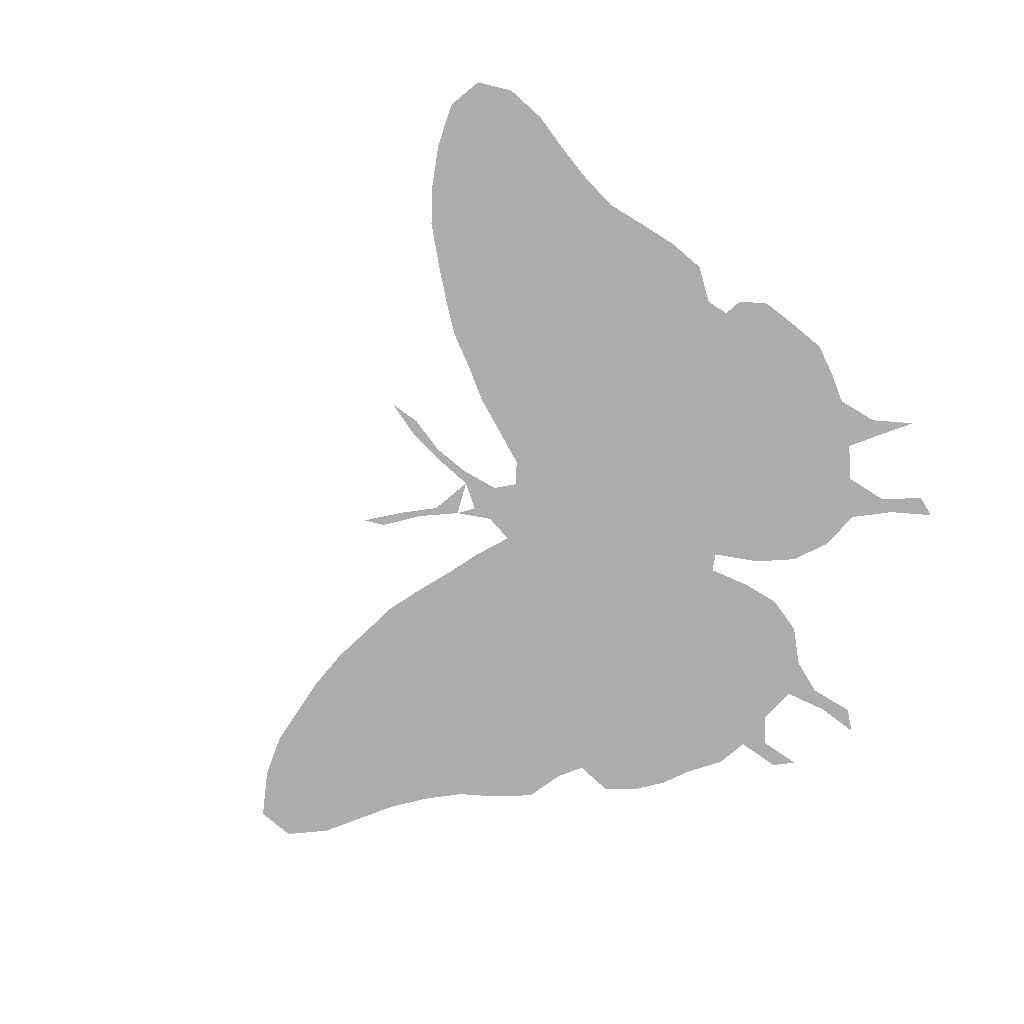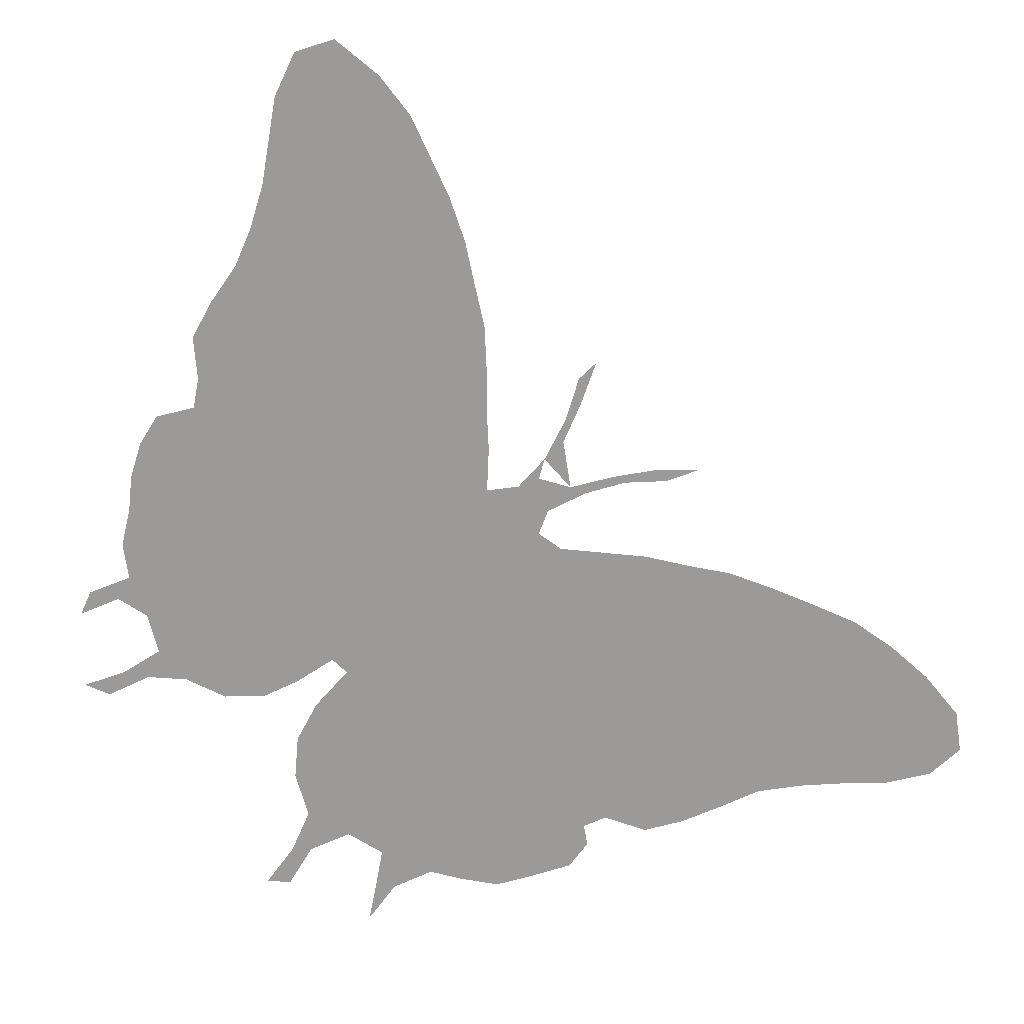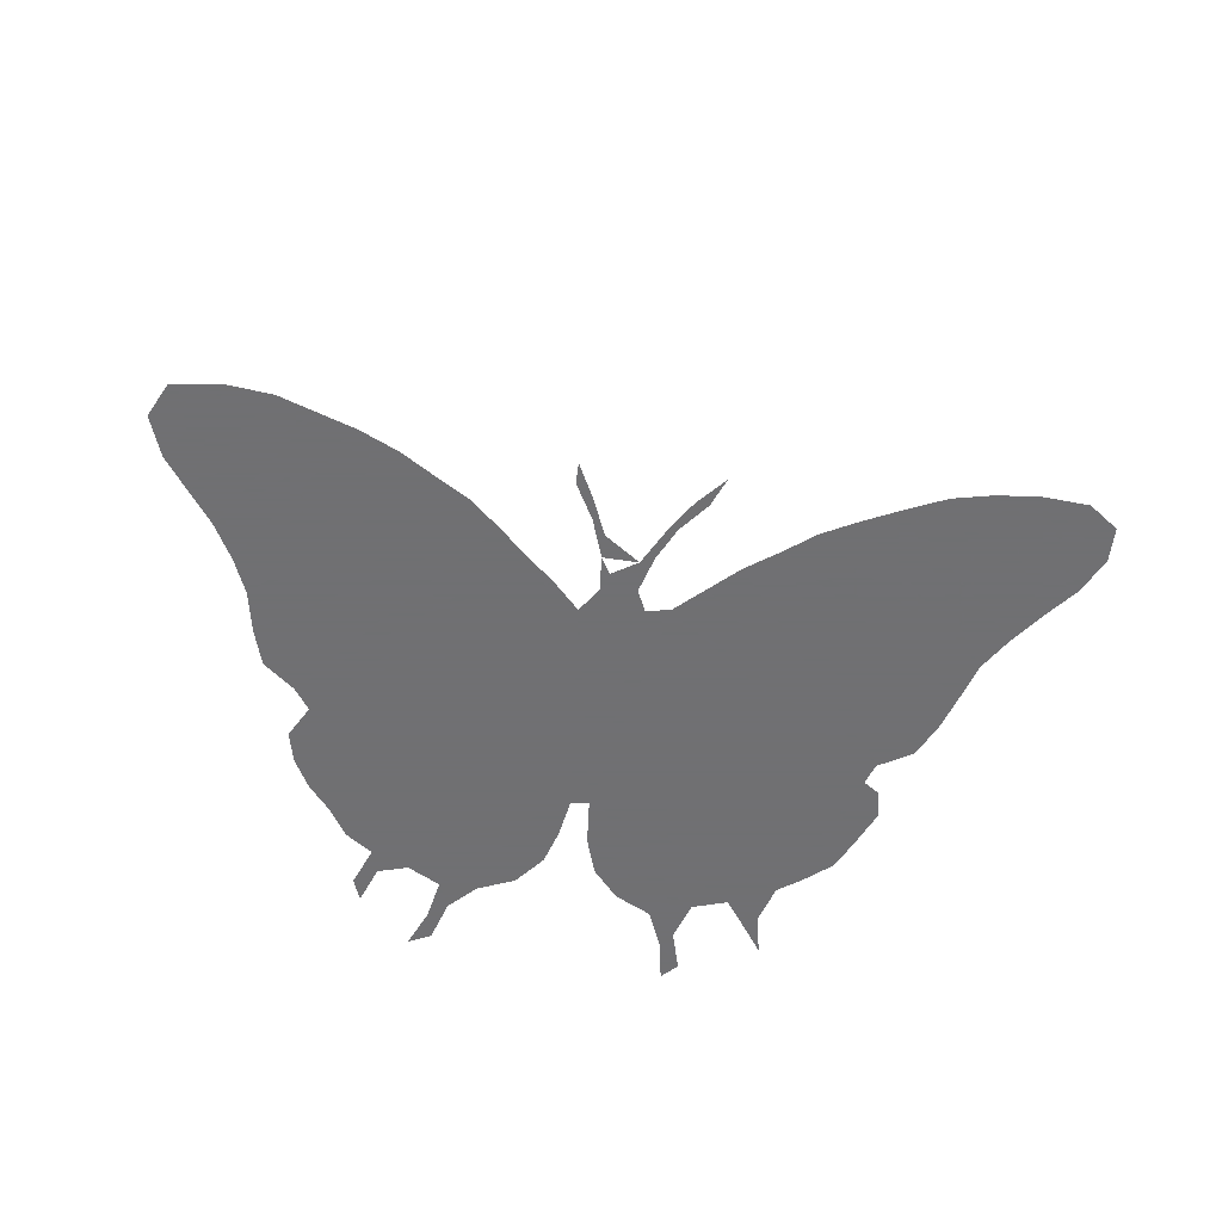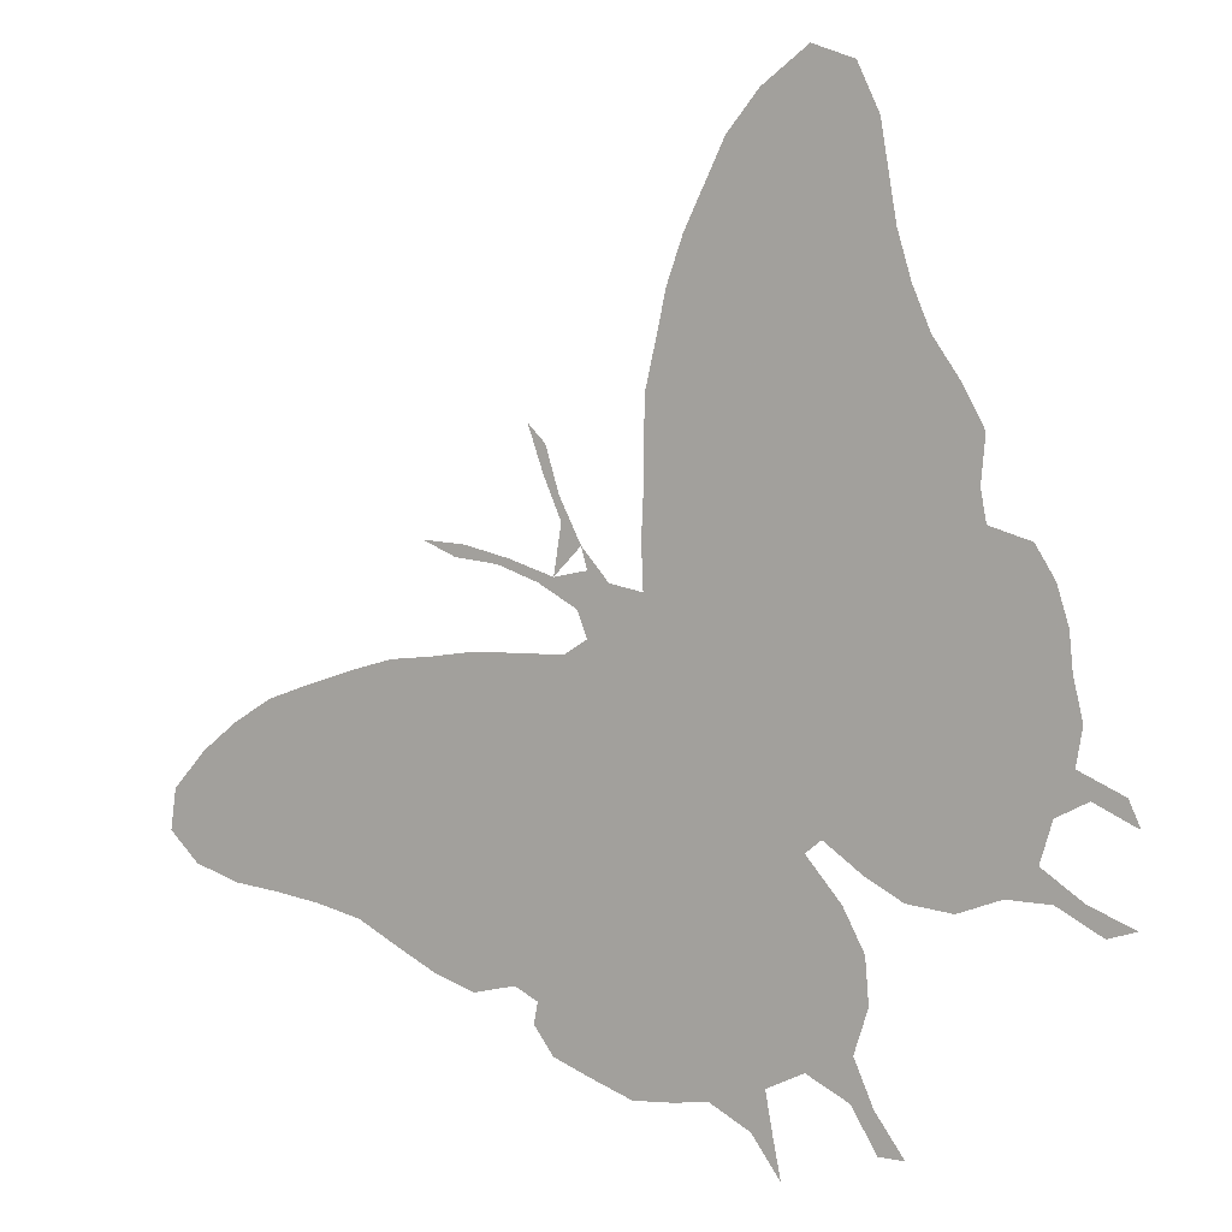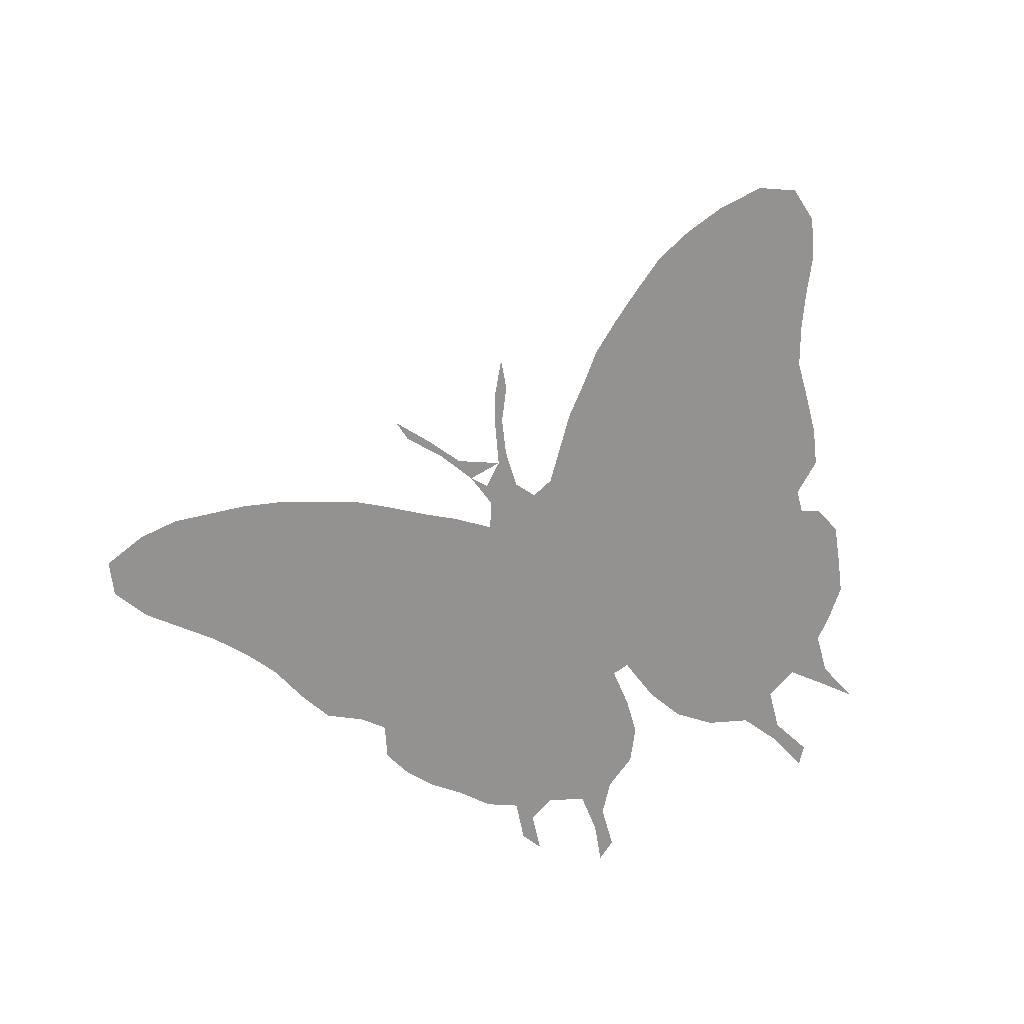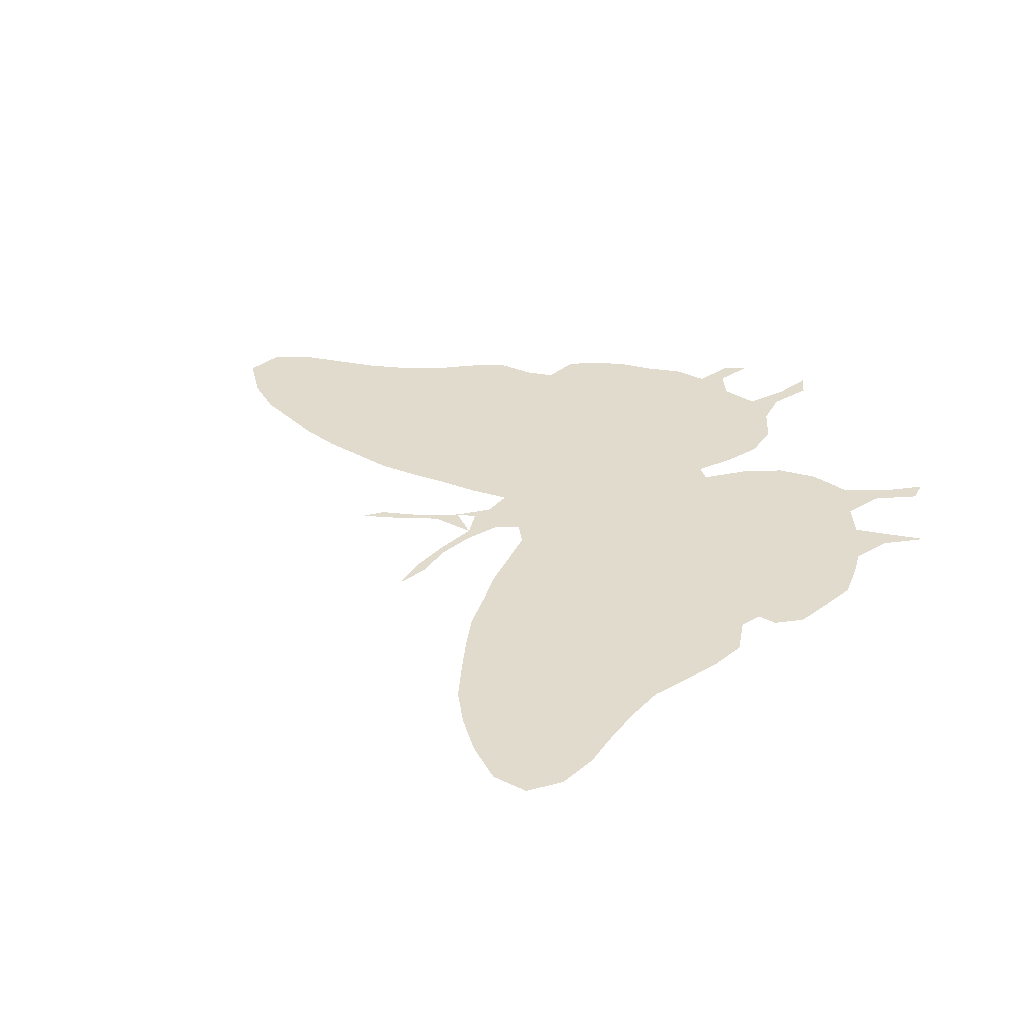
<metadata>
{"format":"obj","ext":"obj","renderer":"f3d","projection":"perspective","resolution":1024,"background":"white","views":[{"elev":-76.8,"azim":-58.9,"up":"+Z"},{"elev":18.8,"azim":-171.3,"up":"+Y"},{"elev":-55.0,"azim":-142.1,"up":"+Z"},{"elev":8.7,"azim":27.1,"up":"+Y"},{"elev":-66.5,"azim":-102.2,"up":"+Z"},{"elev":33.3,"azim":-64.9,"up":"+Z"}]}
</metadata>
<code>
v 0.4489 0.503 0
v 0.4088 0.5251 0
v 0.3667 0.5391 0
v 0.3226 0.5431 0
v 0.2886 0.5571 0
v 0.3327 0.5551 0
v 0.3788 0.5451 0
v 0.4249 0.5311 0
v 0.4589 0.5391 0
v 0.4329 0.5812 0
v 0.4148 0.6232 0
v 0.3988 0.6693 0
v 0.4168 0.6513 0
v 0.4309 0.6052 0
v 0.4529 0.5611 0
v 0.481 0.5291 0
v 0.515 0.5231 0
v 0.513 0.5691 0
v 0.515 0.6112 0
v 0.515 0.6573 0
v 0.517 0.7034 0
v 0.5271 0.7475 0
v 0.5371 0.7936 0
v 0.5531 0.8397 0
v 0.5732 0.8818 0
v 0.5932 0.9238 0
v 0.6252 0.9639 0
v 0.6713 1 0
v 0.7134 0.986 0
v 0.7355 0.9399 0
v 0.7435 0.8938 0
v 0.7515 0.8477 0
v 0.7655 0.8016 0
v 0.7836 0.7595 0
v 0.8116 0.7194 0
v 0.8337 0.6794 0
v 0.8297 0.6333 0
v 0.8357 0.6012 0
v 0.8778 0.5892 0
v 0.8978 0.5571 0
v 0.9098 0.519 0
v 0.9138 0.481 0
v 0.9238 0.4389 0
v 0.9178 0.4008 0
v 0.9639 0.3808 0
v 0.9759 0.3547 0
v 0.9319 0.3748 0
v 0.8998 0.3567 0
v 0.8878 0.3146 0
v 0.9299 0.2866 0
v 0.9759 0.2685 0
v 0.9479 0.2585 0
v 0.9018 0.2826 0
v 0.8577 0.2826 0
v 0.8136 0.2645 0
v 0.7675 0.2685 0
v 0.7295 0.2886 0
v 0.6894 0.3166 0
v 0.6734 0.3026 0
v 0.7094 0.2605 0
v 0.7315 0.2184 0
v 0.7355 0.1723 0
v 0.7214 0.1263 0
v 0.7415 0.08016 0
v 0.7715 0.03808 0
v 0.7455 0.03808 0
v 0.7194 0.08216 0
v 0.6754 0.1042 0
v 0.6373 0.08417 0
v 0.6453 0.04008 0
v 0.6533 0 0
v 0.6232 0.04208 0
v 0.5812 0.06413 0
v 0.5471 0.05812 0
v 0.505 0.05411 0
v 0.4649 0.06814 0
v 0.4229 0.08417 0
v 0.4028 0.1122 0
v 0.4068 0.1343 0
v 0.3828 0.1463 0
v 0.3387 0.1343 0
v 0.2966 0.1483 0
v 0.2565 0.1683 0
v 0.2144 0.1904 0
v 0.1683 0.2004 0
v 0.1222 0.2064 0
v 0.07615 0.2104 0
v 0.03006 0.2245 0
v 0 0.2545 0
v 0.006012 0.2966 0
v 0.04008 0.3367 0
v 0.07816 0.3687 0
v 0.1182 0.3948 0
v 0.1643 0.4128 0
v 0.2084 0.4289 0
v 0.2525 0.4429 0
v 0.2966 0.4489 0
v 0.3427 0.4569 0
v 0.3888 0.4589 0
v 0.4349 0.4609 0
v 0.4589 0.4769 0
f 27 29 28
f 59 79 73
f 88 90 89
f 50 52 51
f 76 79 77
f 77 79 78
f 38 42 41
f 38 41 40
f 19 38 37
f 38 40 39
f 27 30 29
f 21 34 22
f 22 34 33
f 88 91 90
f 87 91 88
f 70 72 71
f 59 73 69
f 59 69 68
f 69 73 72
f 69 72 70
f 62 68 63
f 63 68 67
f 63 67 64
f 80 98 97
f 80 99 98
f 17 59 58
f 17 58 38
f 38 58 42
f 48 58 57
f 42 58 44
f 44 58 48
f 17 38 18
f 18 38 19
f 35 37 36
f 20 34 21
f 20 35 34
f 19 37 20
f 20 37 35
f 23 33 24
f 22 33 23
f 80 82 81
f 85 94 93
f 74 76 75
f 74 79 76
f 73 79 74
f 64 66 65
f 64 67 66
f 59 68 60
f 79 100 80
f 80 100 99
f 59 100 79
f 2 7 3
f 25 31 26
f 26 31 27
f 27 31 30
f 85 93 86
f 86 91 87
f 84 95 94
f 84 94 85
f 84 96 95
f 84 97 96
f 48 57 56
f 48 56 54
f 54 56 55
f 42 44 43
f 44 48 47
f 44 47 45
f 45 47 46
f 17 101 59
f 59 101 100
f 3 6 4
f 3 7 6
f 4 6 5
f 16 101 17
f 1 101 16
f 1 8 2
f 2 8 7
f 25 32 31
f 24 33 32
f 24 32 25
f 86 93 92
f 86 92 91
f 83 97 84
f 80 97 83
f 80 83 82
f 48 54 49
f 61 68 62
f 60 68 61
f 11 14 13
f 11 13 12
f 9 16 15
f 1 16 9
f 1 9 8
f 10 15 14
f 8 15 10
f 10 14 11
f 49 53 50
f 49 54 53
f 50 53 52

</code>
